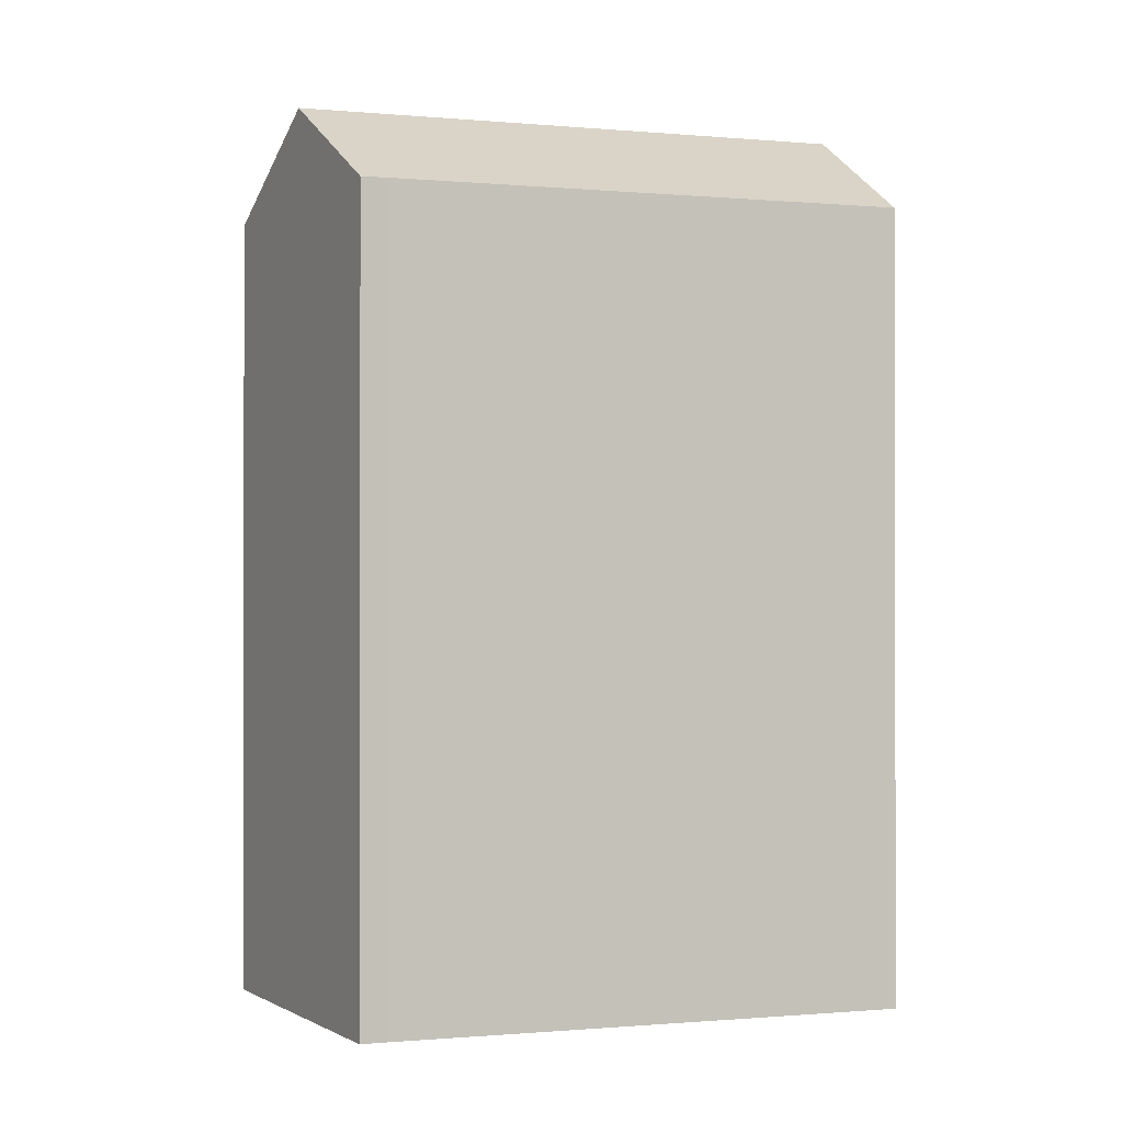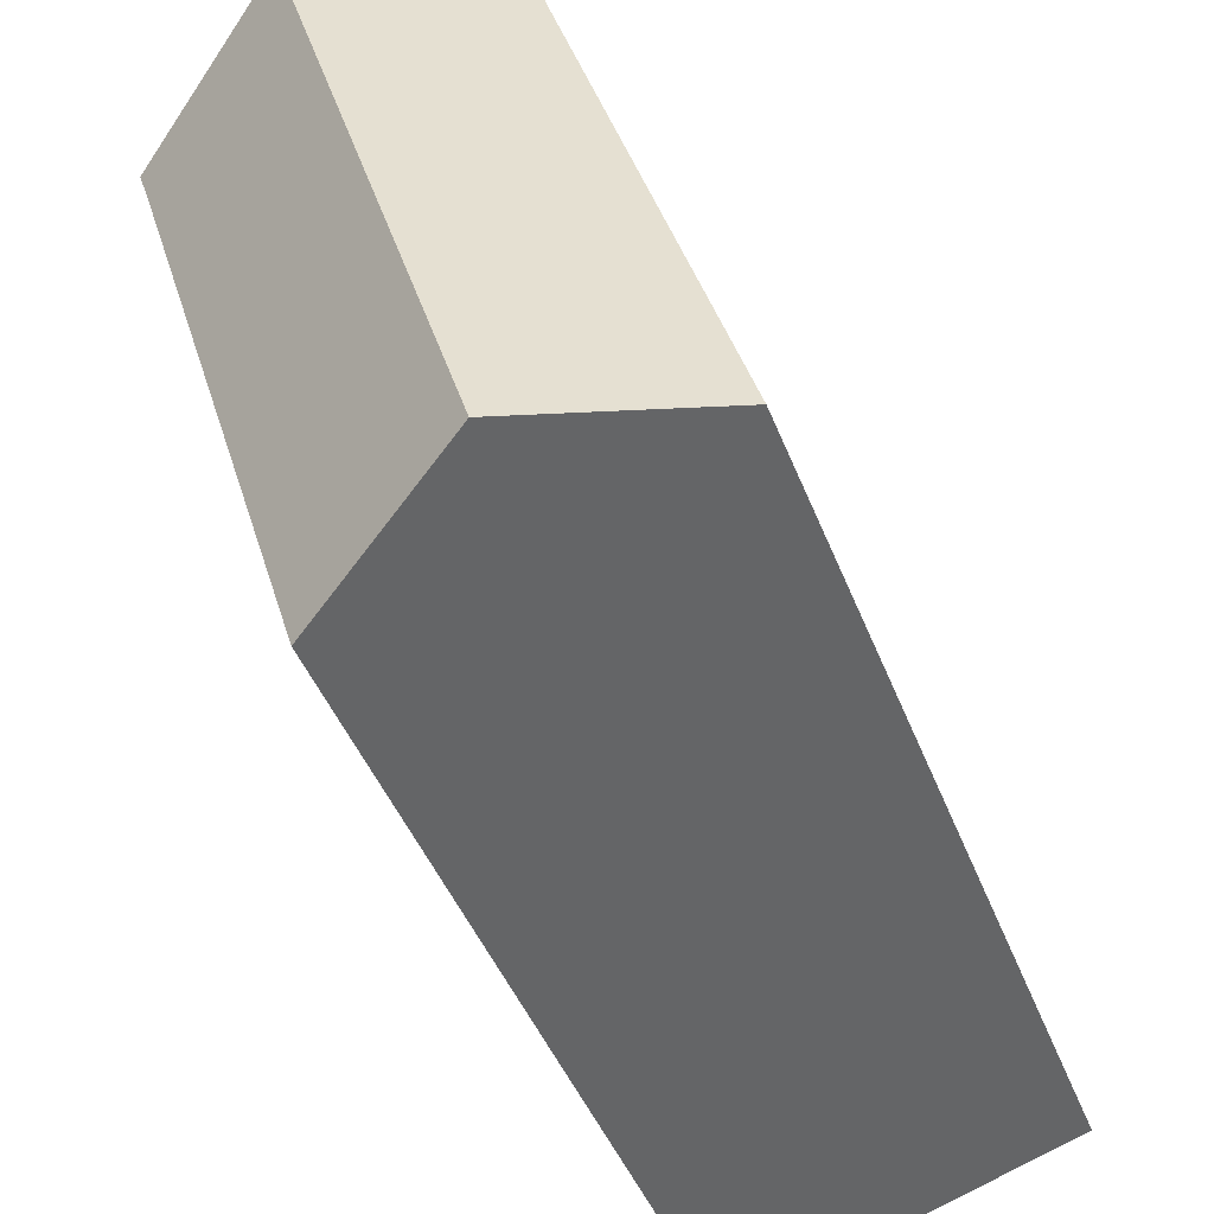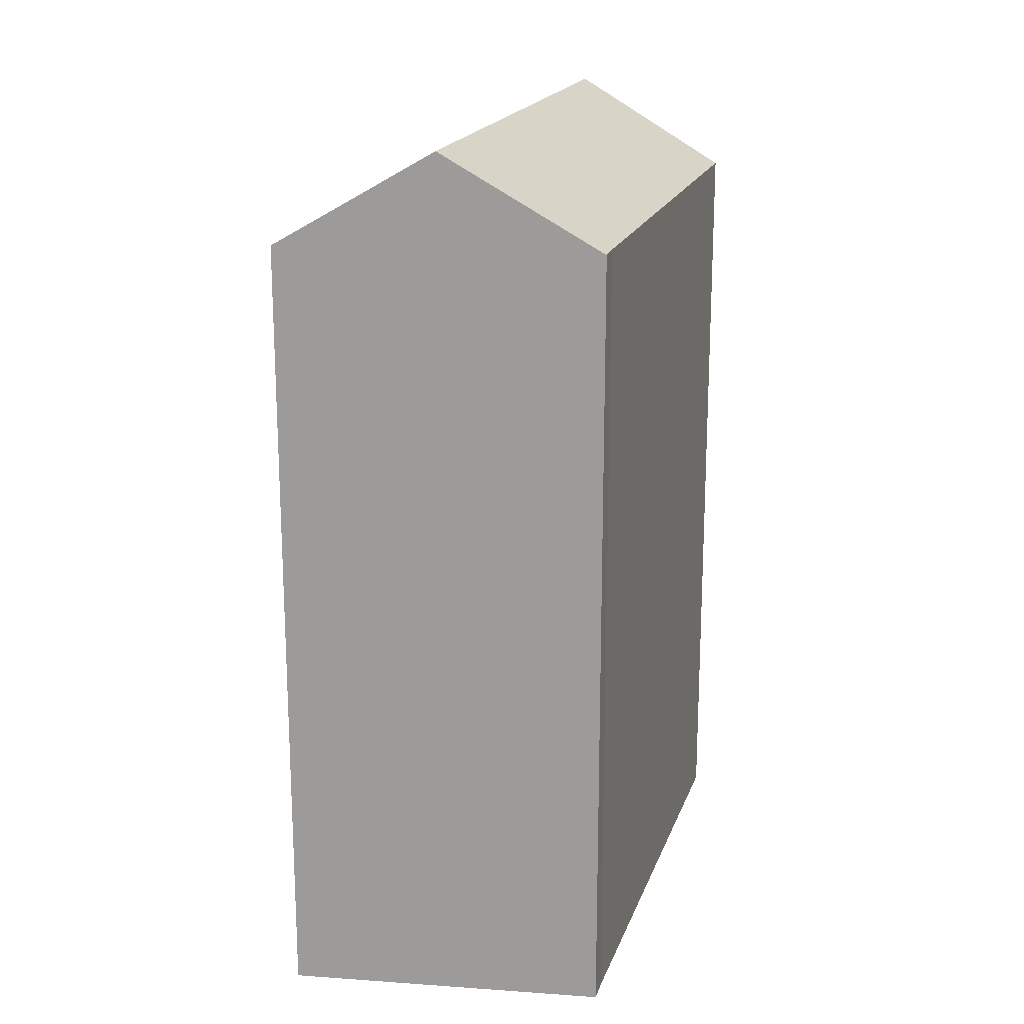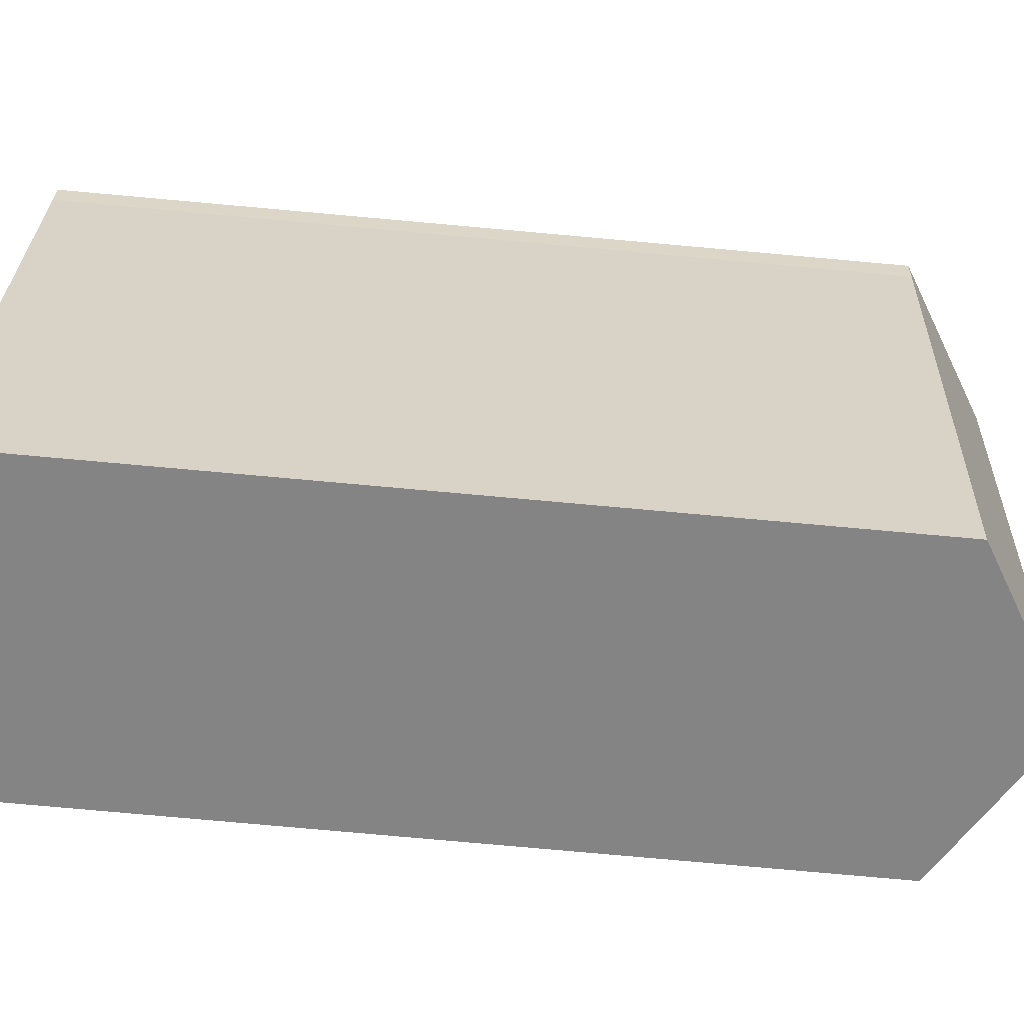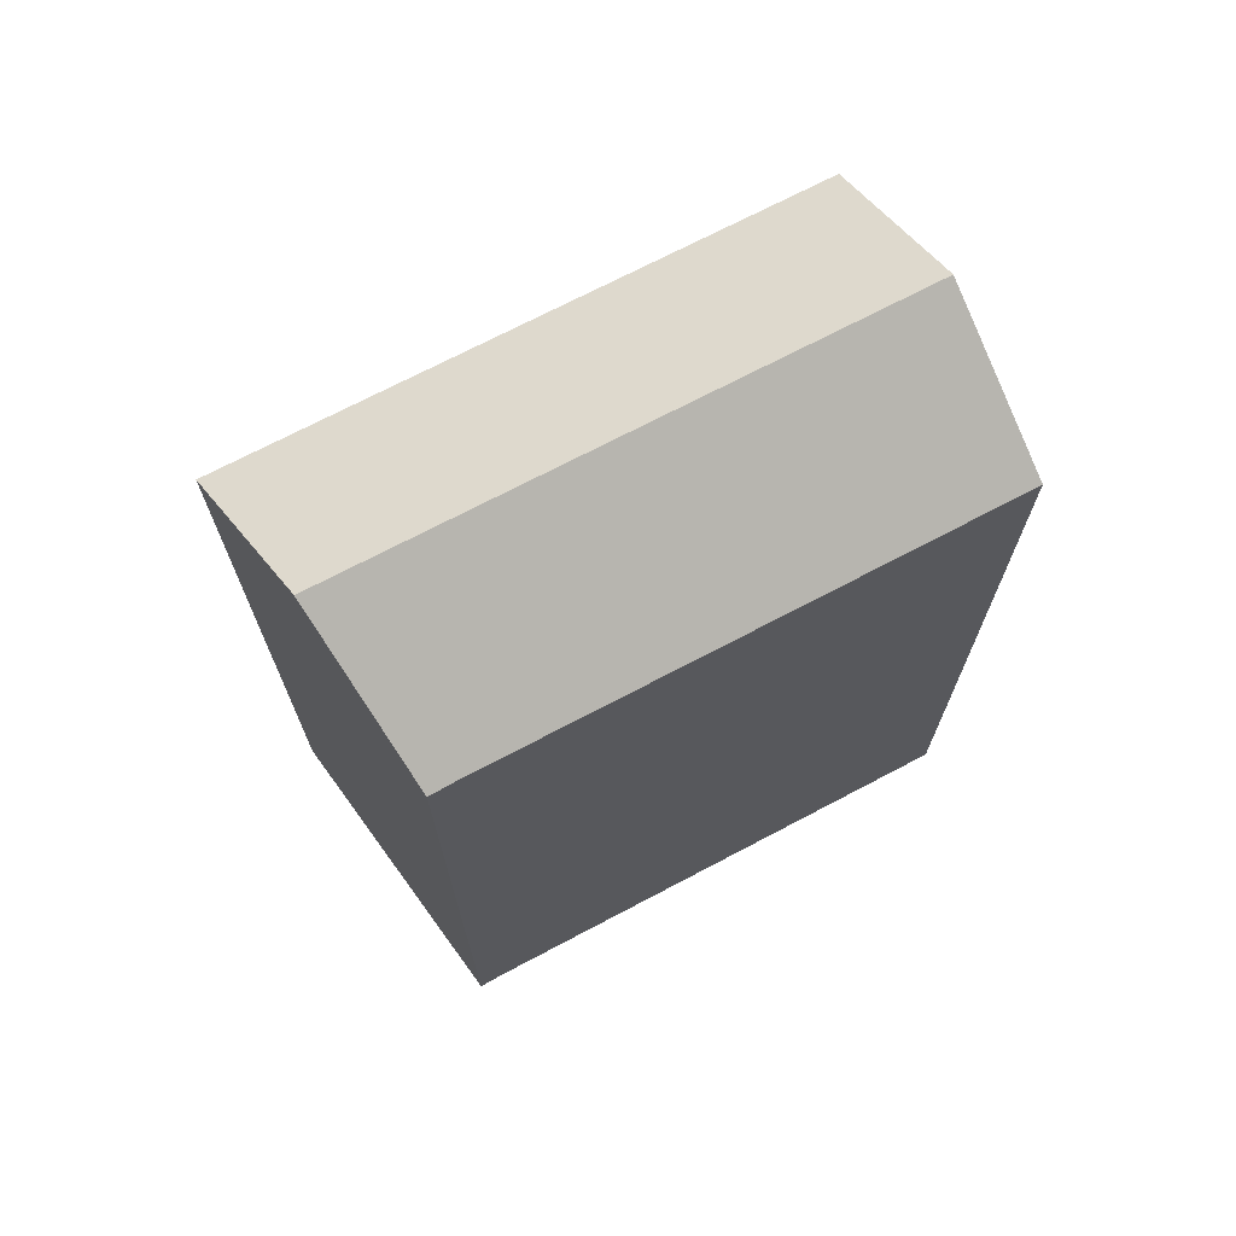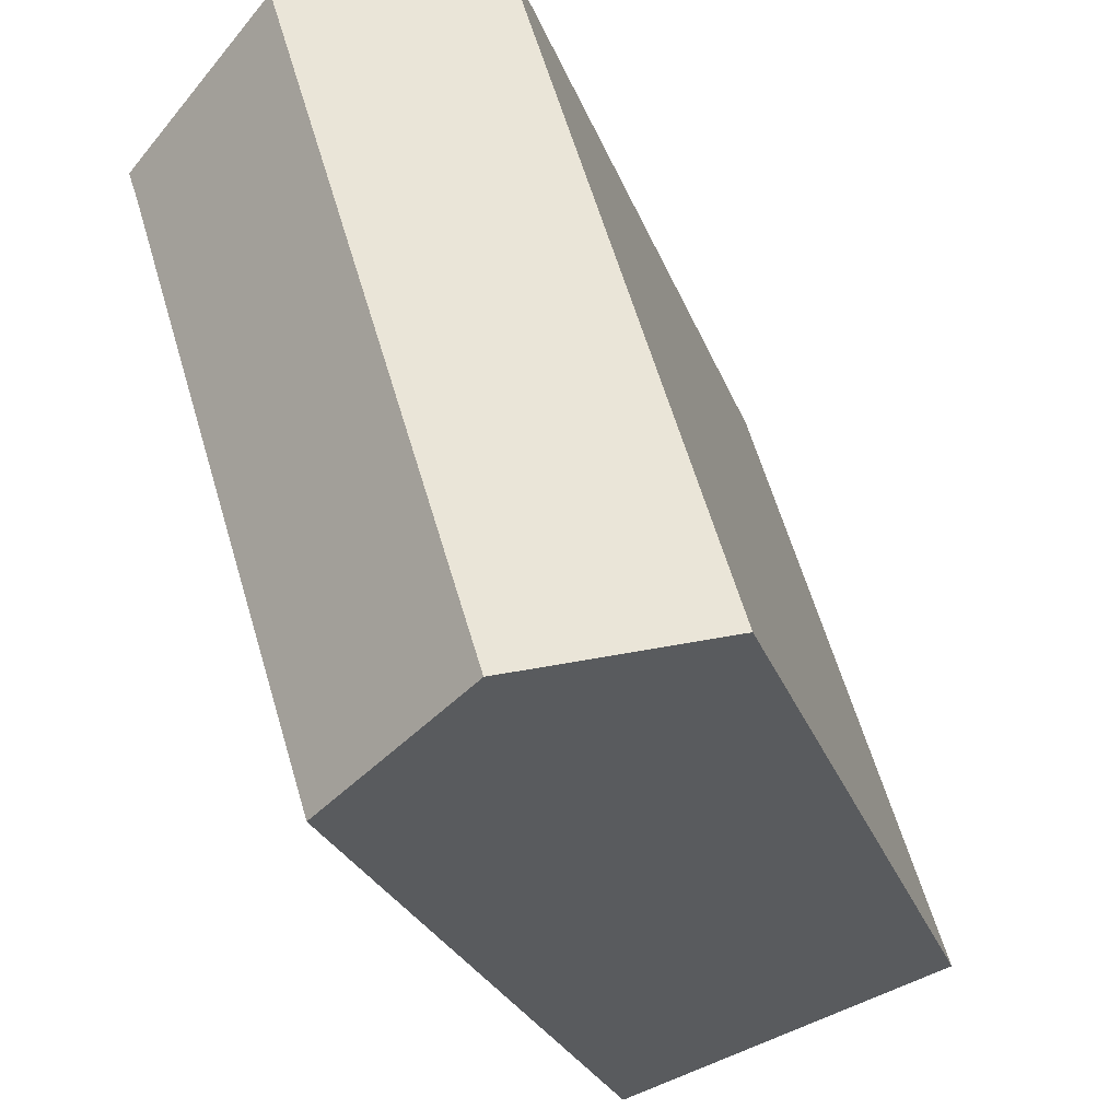
<metadata>
{"format":"obj","ext":"obj","renderer":"f3d","projection":"perspective","resolution":1024,"background":"white","views":[{"elev":-0.7,"azim":88.2,"up":"+Y"},{"elev":-44.2,"azim":-159.7,"up":"+Z"},{"elev":18.8,"azim":33.1,"up":"+Y"},{"elev":-79.7,"azim":84.9,"up":"+Z"},{"elev":71.3,"azim":79.2,"up":"+Y"},{"elev":-24.1,"azim":-163.8,"up":"+Z"}]}
</metadata>
<code>
v  13.72 24.06 12.06
v  9.557 26.88 14.86
v  13.96 24.05 12.78
v  4.629 26.88 -1.293
v  10.32 24.07 0.978
v  9.105 24.07 -3.001
v  6.247 25.84 -2.059
v  4.564 26.88 -1.504
v  0 24.06 1.473e-15
v  0.239 24.06 0.784
v  5.168 24.06 16.94
v  9.105 1.838e-16 -3.001
v  4.564 9.209e-17 -1.504
v  0 0 0
v  6.247 1.261e-16 -2.059
v  5.168 -1.037e-15 16.94
v  0.239 -4.801e-17 0.784
v  13.96 -7.823e-16 12.78
v  9.557 -9.099e-16 14.86
v  10.32 -5.989e-17 0.978
v  13.72 -7.386e-16 12.06
g defaultobject
f 1 2 3
f 2 1 4
f 4 1 5
f 4 5 6
f 4 6 7
f 4 7 8
f 9 4 8
f 4 9 10
f 4 10 2
f 2 10 11
f 7 9 8
f 9 7 6
f 9 6 12
f 9 12 13
f 9 13 14
f 13 12 15
f 14 10 9
f 10 14 11
f 11 14 16
f 16 14 17
f 11 3 2
f 3 11 16
f 3 16 18
f 18 16 19
f 5 12 6
f 12 5 1
f 12 1 20
f 20 1 21
f 3 21 1
f 21 3 18
f 17 19 16
f 19 17 18
f 18 17 21
f 21 17 20
f 20 17 12
f 12 17 13
f 13 17 14
f 12 13 15

</code>
